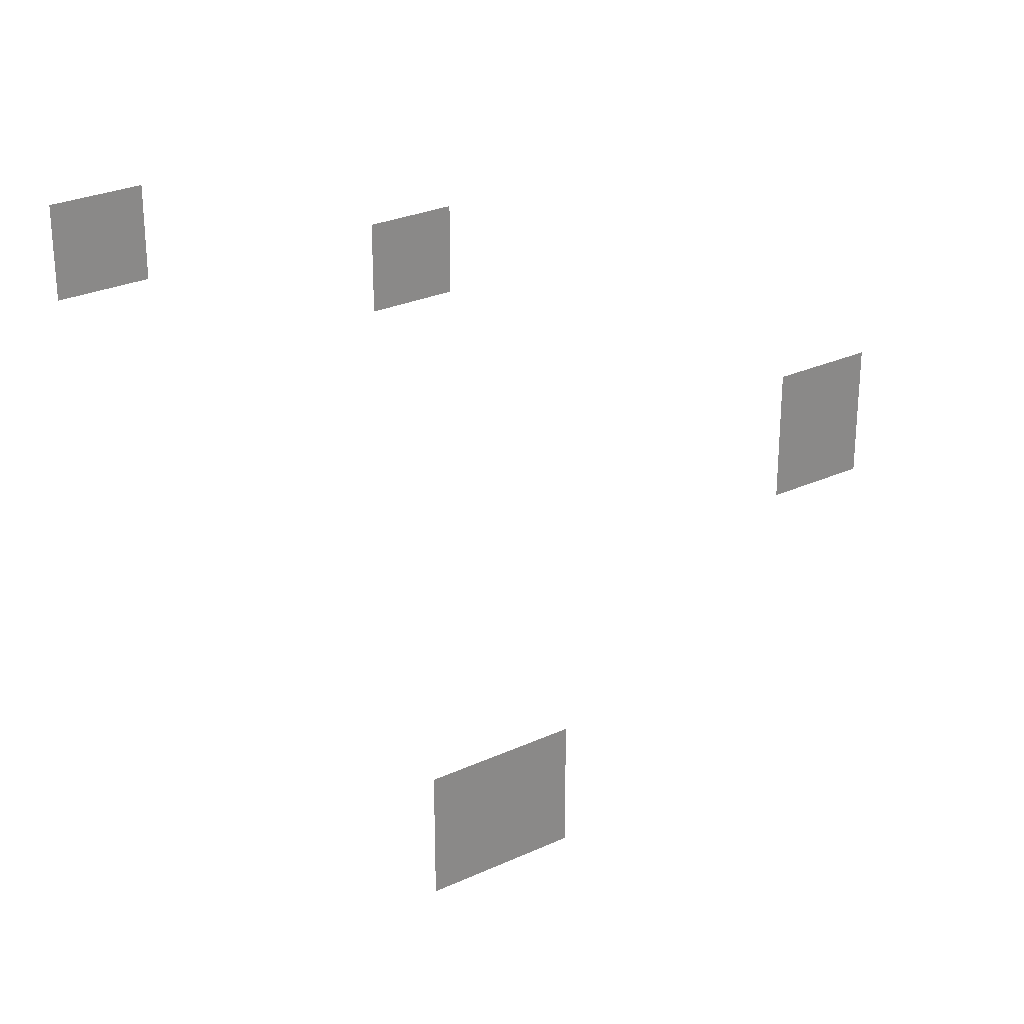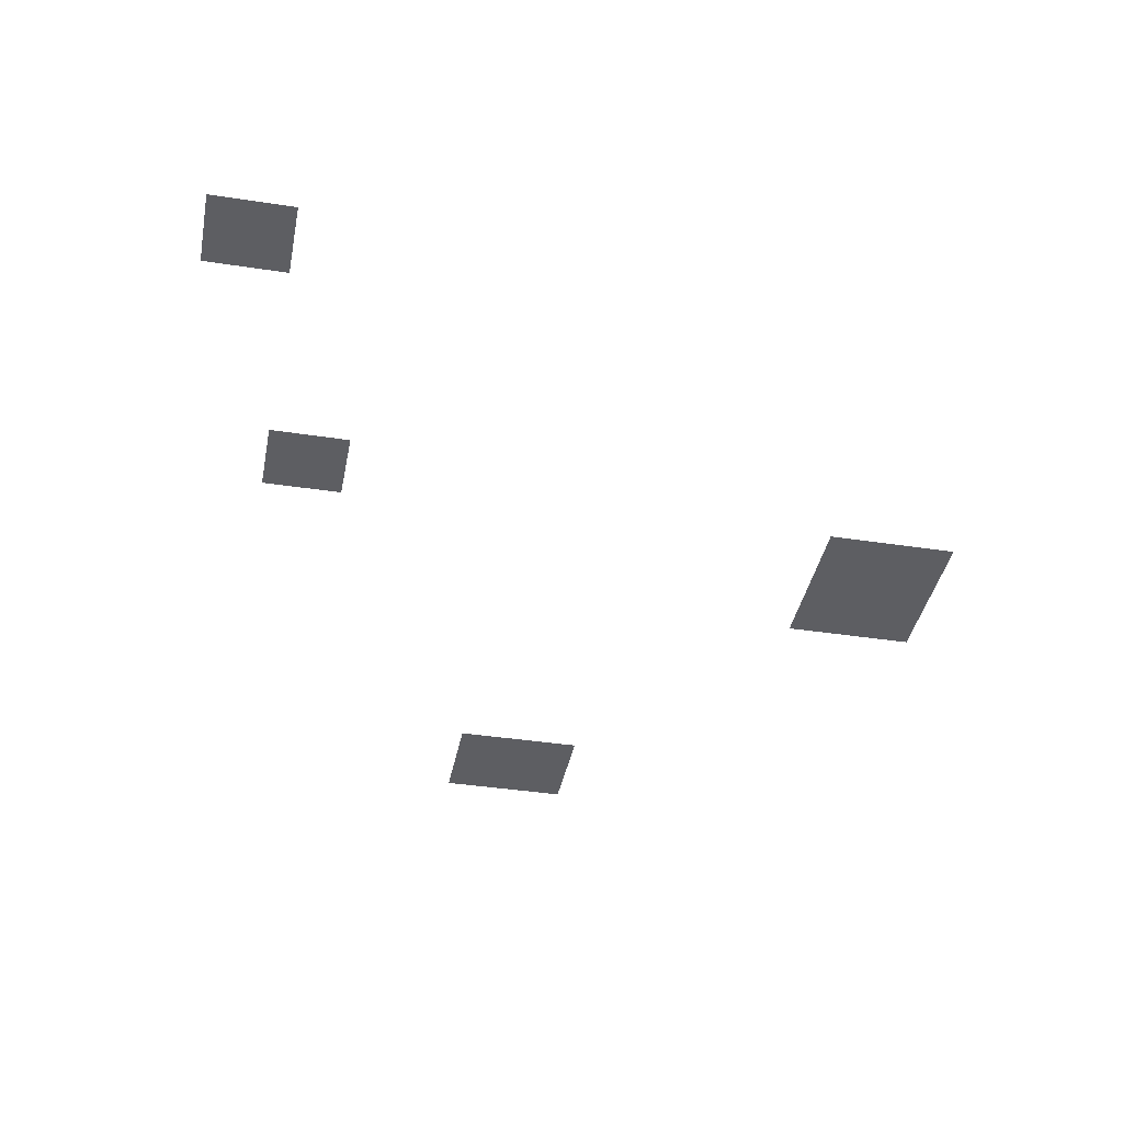
<metadata>
{"format":"obj","ext":"obj","renderer":"f3d","projection":"perspective","resolution":1024,"background":"white","views":[{"elev":27.4,"azim":-35.2,"up":"+Y"},{"elev":-39.1,"azim":-100.9,"up":"+Z"}]}
</metadata>
<code>
v -40 -2 0
v -41 -2 0
v -41 -1 0
v -40 -1 0
v -39 -2 0
v -40 -2 0
v -40 -1 0
v -39 -1 0
v -38 -2 0
v -39 -2 0
v -39 -1 0
v -38 -1 0
v -40 -3 0
v -41 -3 0
v -41 -2 0
v -40 -2 0
v -39 -3 0
v -40 -3 0
v -40 -2 0
v -39 -2 0
v -38 -3 0
v -39 -3 0
v -39 -2 0
v -38 -2 0
v -40 -4 0
v -41 -4 0
v -41 -3 0
v -40 -3 0
v -39 -4 0
v -40 -4 0
v -40 -3 0
v -39 -3 0
v -38 -4 0
v -39 -4 0
v -39 -3 0
v -38 -3 0
v -29 -5 0
v -30 -5 0
v -30 -4 0
v -29 -4 0
v -28 -5 0
v -29 -5 0
v -29 -4 0
v -28 -4 0
v -27 -5 0
v -28 -5 0
v -28 -4 0
v -27 -4 0
v -29 -6 0
v -30 -6 0
v -30 -5 0
v -29 -5 0
v -28 -6 0
v -29 -6 0
v -29 -5 0
v -28 -5 0
v -27 -6 0
v -28 -6 0
v -28 -5 0
v -27 -5 0
v -29 -7 0
v -30 -7 0
v -30 -6 0
v -29 -6 0
v -28 -7 0
v -29 -7 0
v -29 -6 0
v -28 -6 0
v -27 -7 0
v -28 -7 0
v -28 -6 0
v -27 -6 0
v -11 -15 0
v -12 -15 0
v -12 -14 0
v -11 -14 0
v -10 -15 0
v -11 -15 0
v -11 -14 0
v -10 -14 0
v -9 -15 0
v -10 -15 0
v -10 -14 0
v -9 -14 0
v -8 -15 0
v -9 -15 0
v -9 -14 0
v -8 -14 0
v -11 -16 0
v -12 -16 0
v -12 -15 0
v -11 -15 0
v -10 -16 0
v -11 -16 0
v -11 -15 0
v -10 -15 0
v -9 -16 0
v -10 -16 0
v -10 -15 0
v -9 -15 0
v -8 -16 0
v -9 -16 0
v -9 -15 0
v -8 -15 0
v -11 -17 0
v -12 -17 0
v -12 -16 0
v -11 -16 0
v -10 -17 0
v -11 -17 0
v -11 -16 0
v -10 -16 0
v -9 -17 0
v -10 -17 0
v -10 -16 0
v -9 -16 0
v -8 -17 0
v -9 -17 0
v -9 -16 0
v -8 -16 0
v -11 -18 0
v -12 -18 0
v -12 -17 0
v -11 -17 0
v -10 -18 0
v -11 -18 0
v -11 -17 0
v -10 -17 0
v -9 -18 0
v -10 -18 0
v -10 -17 0
v -9 -17 0
v -8 -18 0
v -9 -18 0
v -9 -17 0
v -8 -17 0
v -11 -19 0
v -12 -19 0
v -12 -18 0
v -11 -18 0
v -10 -19 0
v -11 -19 0
v -11 -18 0
v -10 -18 0
v -9 -19 0
v -10 -19 0
v -10 -18 0
v -9 -18 0
v -8 -19 0
v -9 -19 0
v -9 -18 0
v -8 -18 0
v -27 -27 0
v -28 -27 0
v -28 -26 0
v -27 -26 0
v -26 -27 0
v -27 -27 0
v -27 -26 0
v -26 -26 0
v -25 -27 0
v -26 -27 0
v -26 -26 0
v -25 -26 0
v -24 -27 0
v -25 -27 0
v -25 -26 0
v -24 -26 0
v -23 -27 0
v -24 -27 0
v -24 -26 0
v -23 -26 0
v -22 -27 0
v -23 -27 0
v -23 -26 0
v -22 -26 0
v -27 -28 0
v -28 -28 0
v -28 -27 0
v -27 -27 0
v -26 -28 0
v -27 -28 0
v -27 -27 0
v -26 -27 0
v -25 -28 0
v -26 -28 0
v -26 -27 0
v -25 -27 0
v -24 -28 0
v -25 -28 0
v -25 -27 0
v -24 -27 0
v -23 -28 0
v -24 -28 0
v -24 -27 0
v -23 -27 0
v -22 -28 0
v -23 -28 0
v -23 -27 0
v -22 -27 0
v -27 -29 0
v -28 -29 0
v -28 -28 0
v -27 -28 0
v -26 -29 0
v -27 -29 0
v -27 -28 0
v -26 -28 0
v -25 -29 0
v -26 -29 0
v -26 -28 0
v -25 -28 0
v -24 -29 0
v -25 -29 0
v -25 -28 0
v -24 -28 0
v -23 -29 0
v -24 -29 0
v -24 -28 0
v -23 -28 0
v -22 -29 0
v -23 -29 0
v -23 -28 0
v -22 -28 0
v -27 -30 0
v -28 -30 0
v -28 -29 0
v -27 -29 0
v -26 -30 0
v -27 -30 0
v -27 -29 0
v -26 -29 0
v -25 -30 0
v -26 -30 0
v -26 -29 0
v -25 -29 0
v -24 -30 0
v -25 -30 0
v -25 -29 0
v -24 -29 0
v -23 -30 0
v -24 -30 0
v -24 -29 0
v -23 -29 0
v -22 -30 0
v -23 -30 0
v -23 -29 0
v -22 -29 0
v -27 -31 0
v -28 -31 0
v -28 -30 0
v -27 -30 0
v -26 -31 0
v -27 -31 0
v -27 -30 0
v -26 -30 0
v -25 -31 0
v -26 -31 0
v -26 -30 0
v -25 -30 0
v -24 -31 0
v -25 -31 0
v -25 -30 0
v -24 -30 0
v -23 -31 0
v -24 -31 0
v -24 -30 0
v -23 -30 0
v -22 -31 0
v -23 -31 0
v -23 -30 0
v -22 -30 0
g PitShop_mesh_0002
f 1 2 3 4
f 5 6 7 8
f 9 10 11 12
f 13 14 15 16
f 17 18 19 20
f 21 22 23 24
f 25 26 27 28
f 29 30 31 32
f 33 34 35 36
f 37 38 39 40
f 41 42 43 44
f 45 46 47 48
f 49 50 51 52
f 53 54 55 56
f 57 58 59 60
f 61 62 63 64
f 65 66 67 68
f 69 70 71 72
f 73 74 75 76
f 77 78 79 80
f 81 82 83 84
f 85 86 87 88
f 89 90 91 92
f 93 94 95 96
f 97 98 99 100
f 101 102 103 104
f 105 106 107 108
f 109 110 111 112
f 113 114 115 116
f 117 118 119 120
f 121 122 123 124
f 125 126 127 128
f 129 130 131 132
f 133 134 135 136
f 137 138 139 140
f 141 142 143 144
f 145 146 147 148
f 149 150 151 152
f 153 154 155 156
f 157 158 159 160
f 161 162 163 164
f 165 166 167 168
f 169 170 171 172
f 173 174 175 176
f 177 178 179 180
f 181 182 183 184
f 185 186 187 188
f 189 190 191 192
f 193 194 195 196
f 197 198 199 200
f 201 202 203 204
f 205 206 207 208
f 209 210 211 212
f 213 214 215 216
f 217 218 219 220
f 221 222 223 224
f 225 226 227 228
f 229 230 231 232
f 233 234 235 236
f 237 238 239 240
f 241 242 243 244
f 245 246 247 248
f 249 250 251 252
f 253 254 255 256
f 257 258 259 260
f 261 262 263 264
f 265 266 267 268
f 269 270 271 272

</code>
